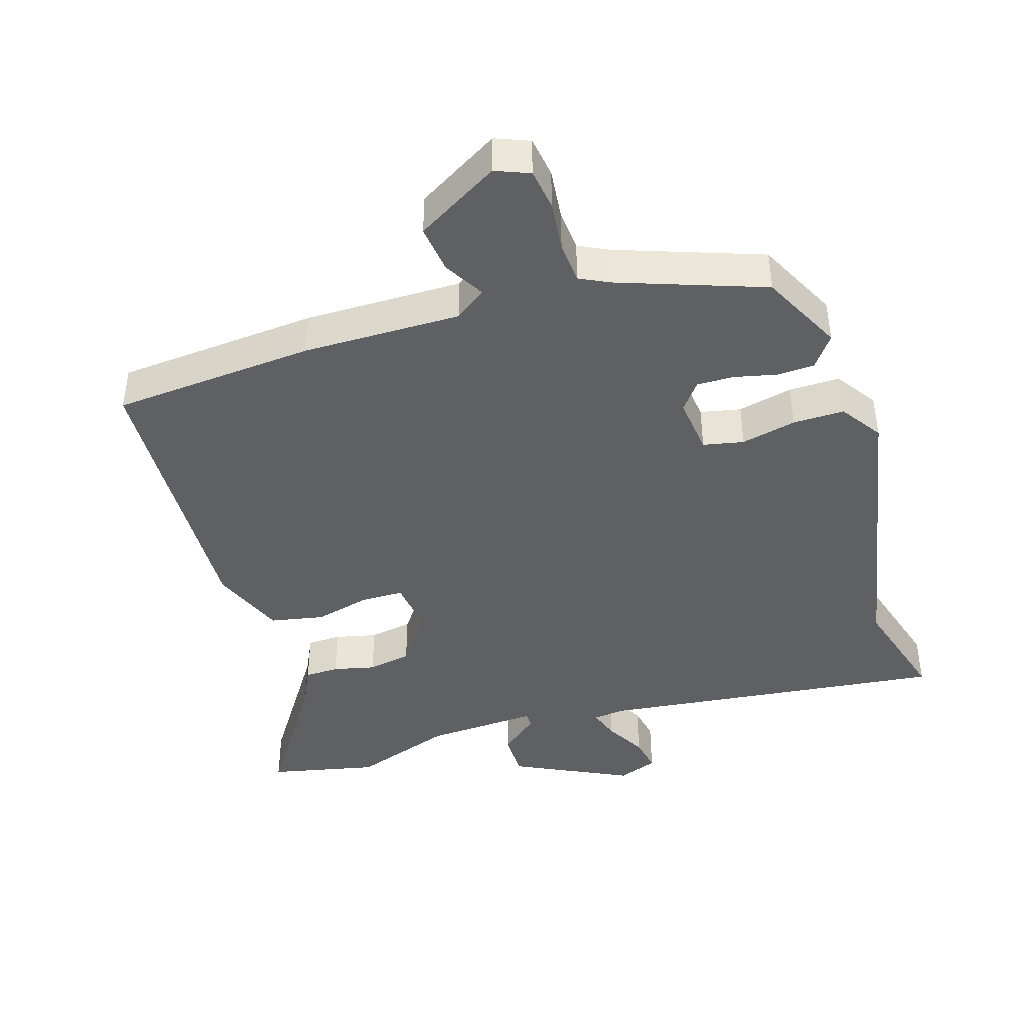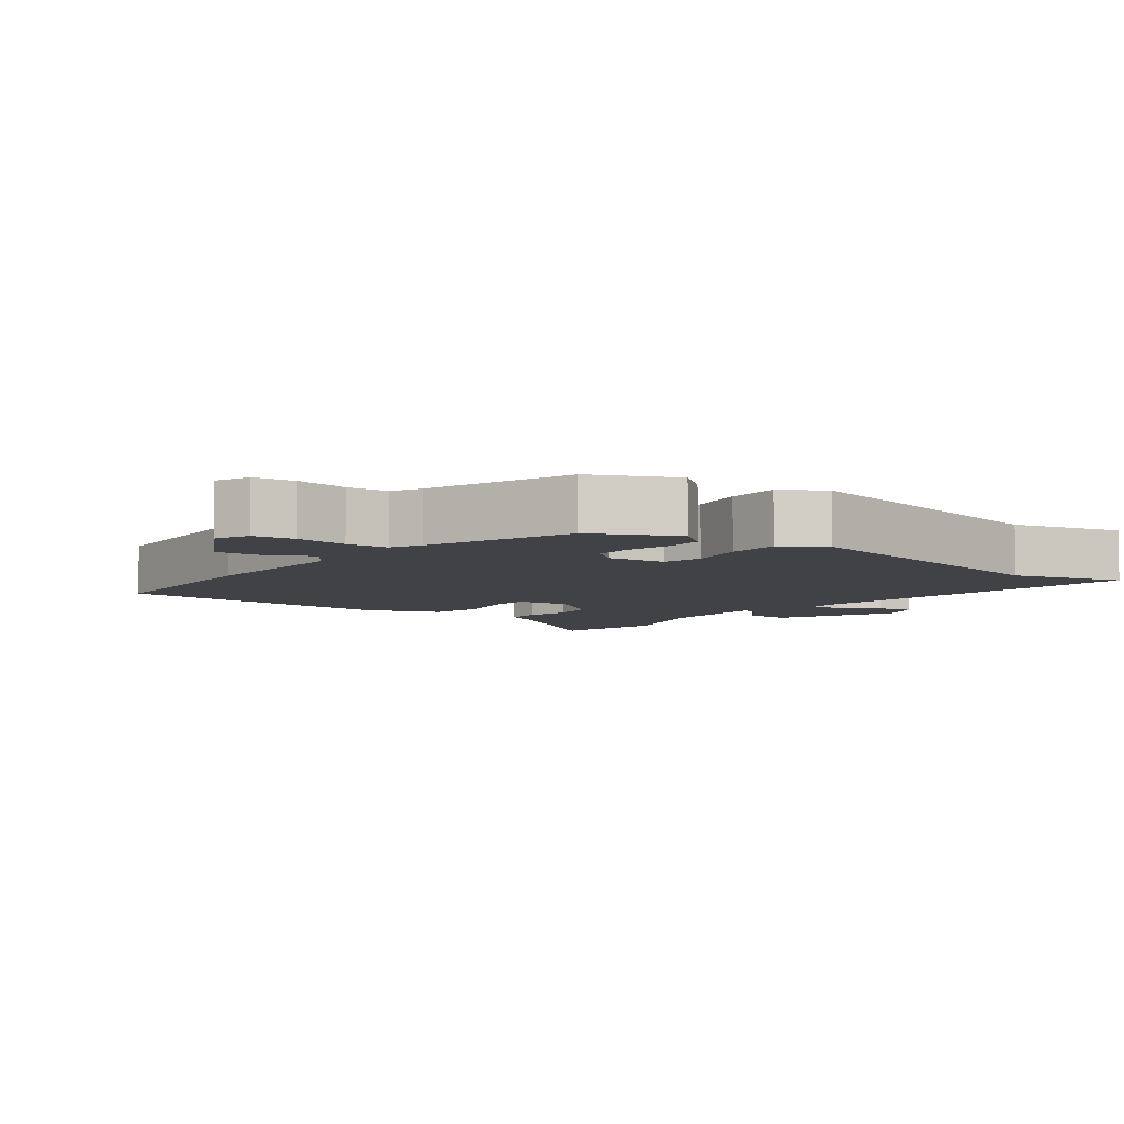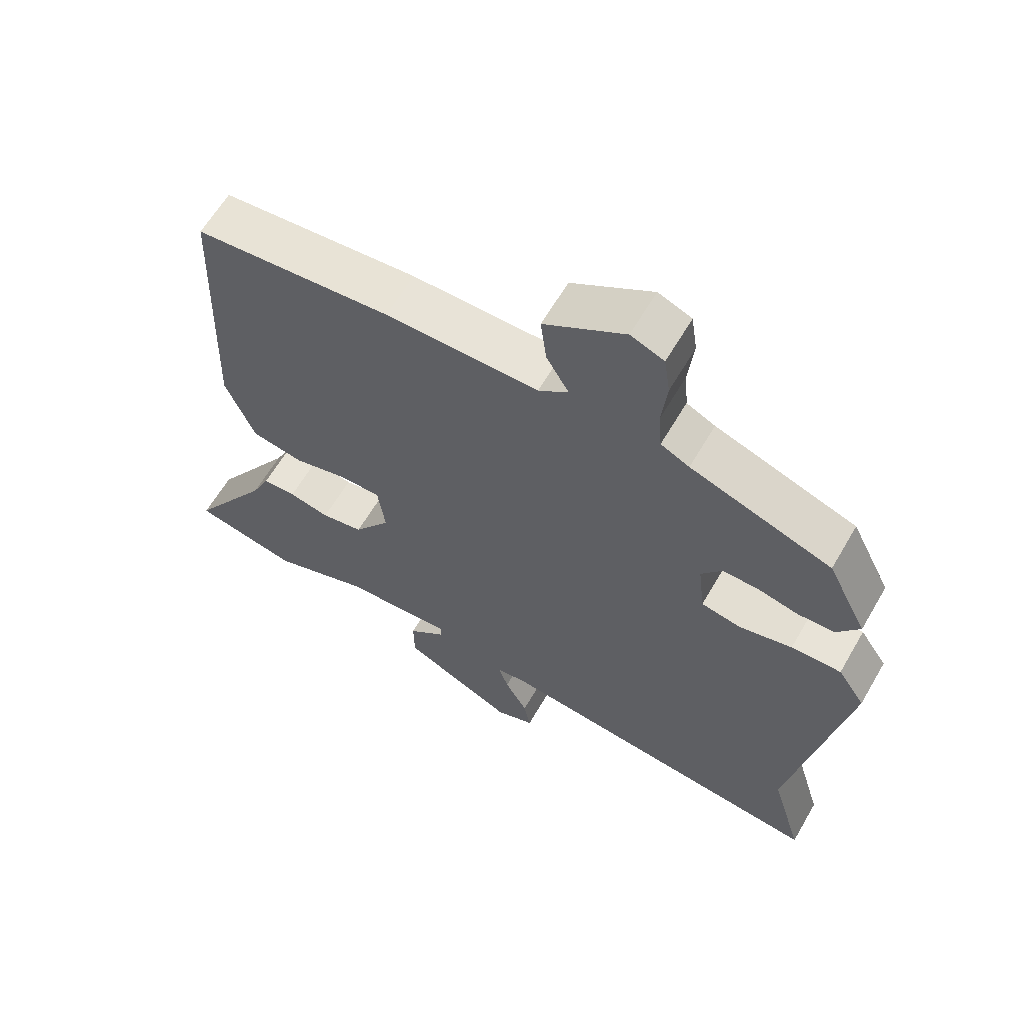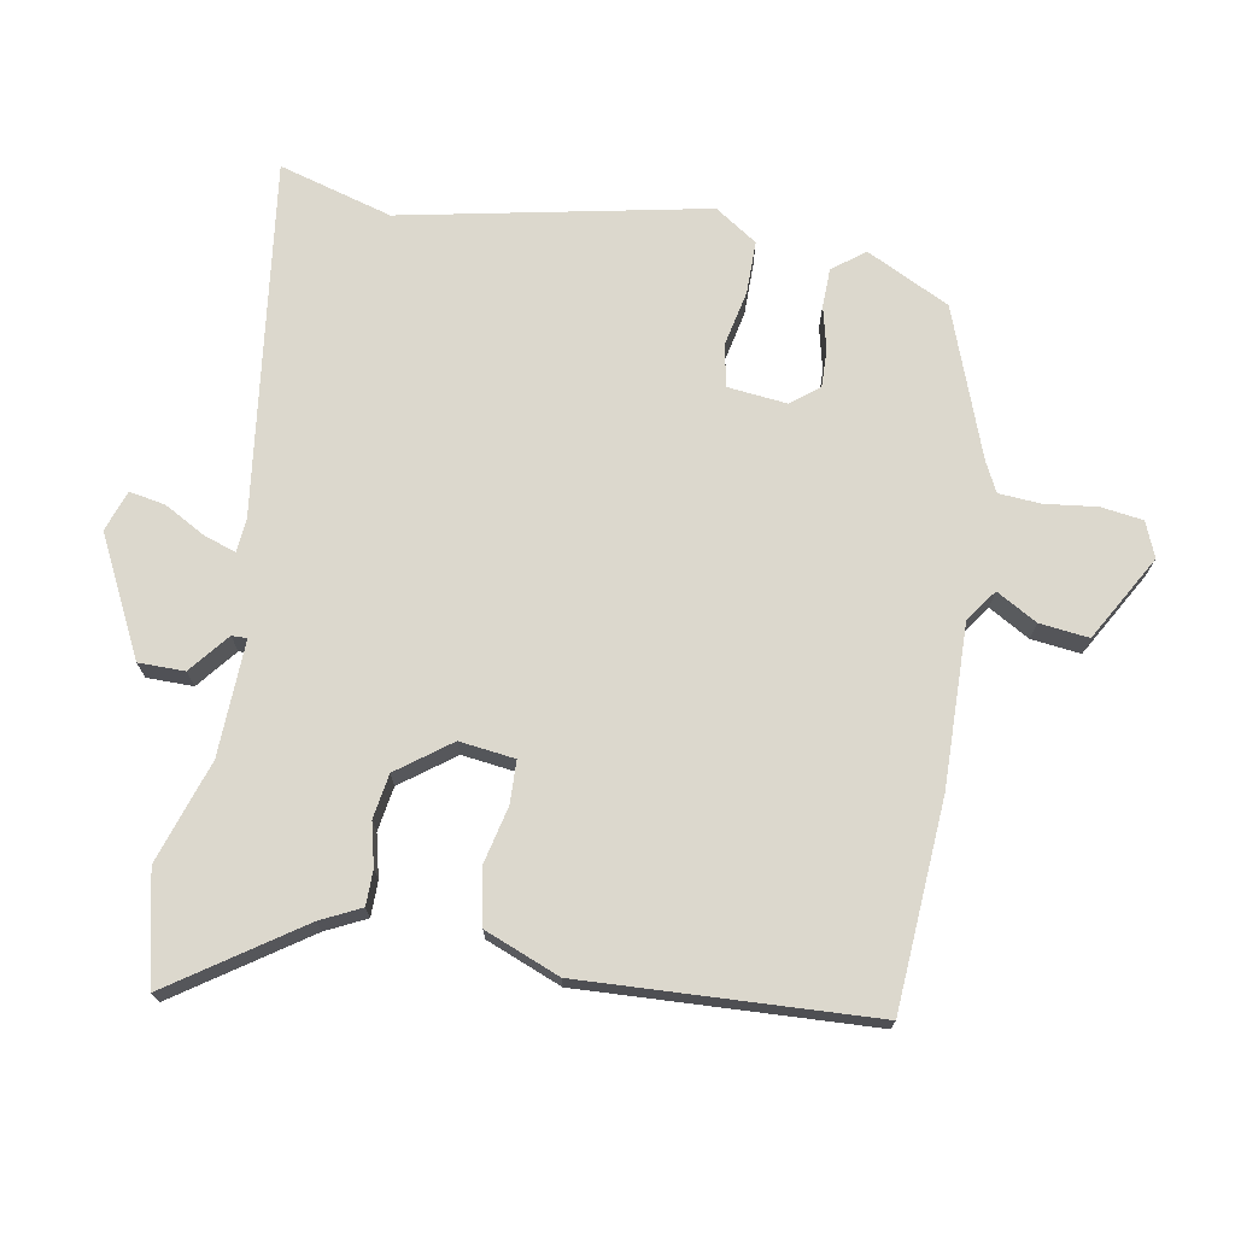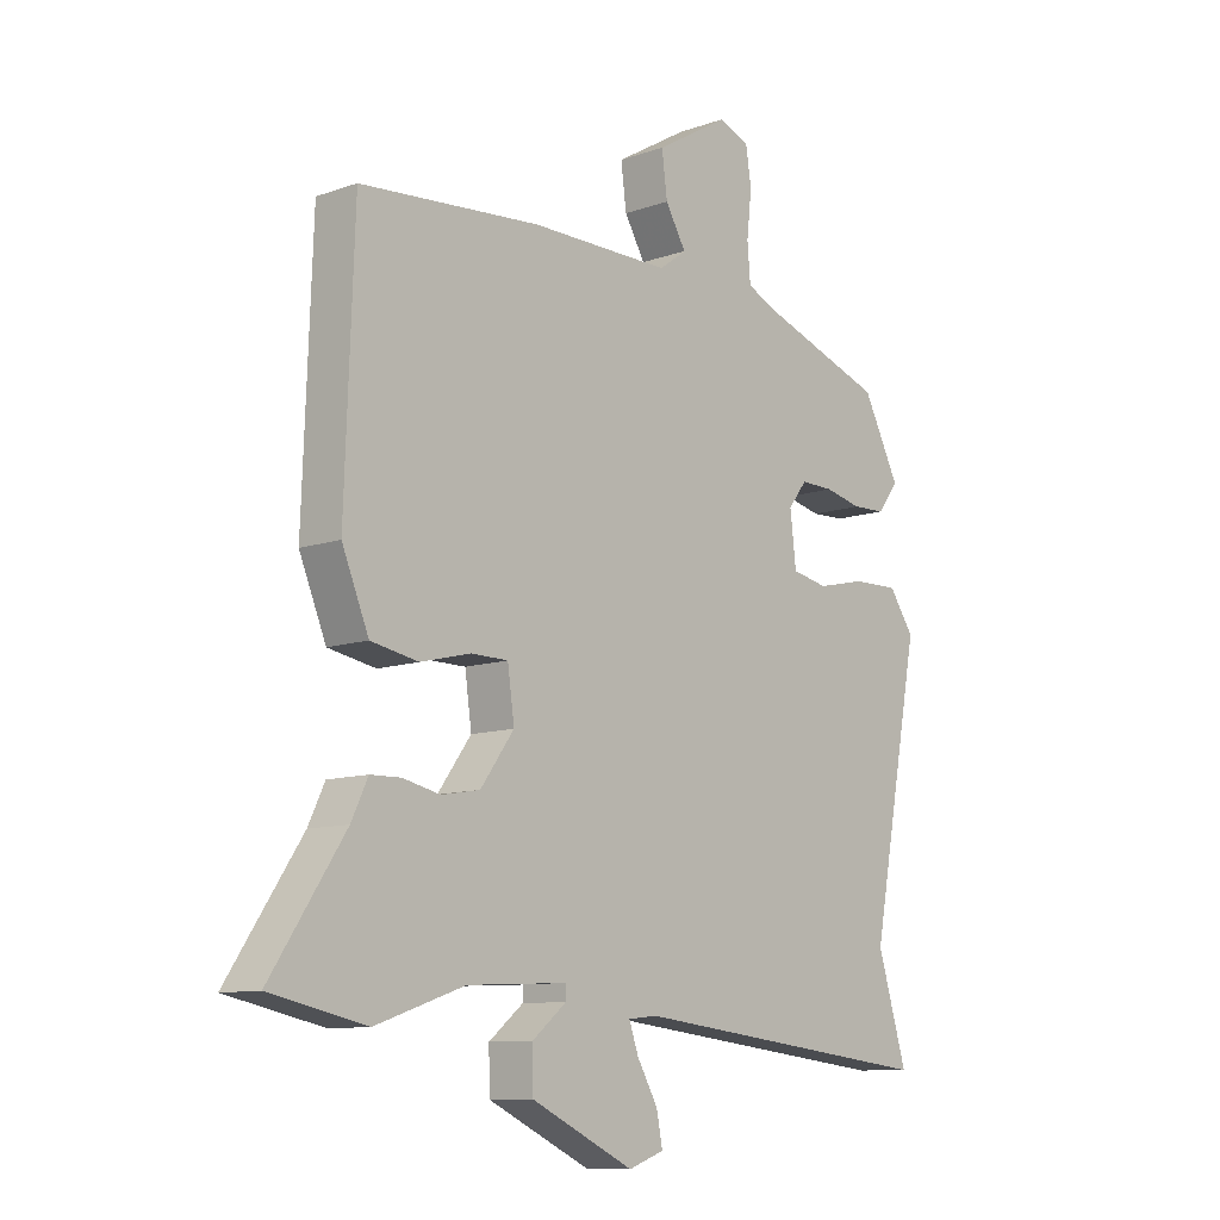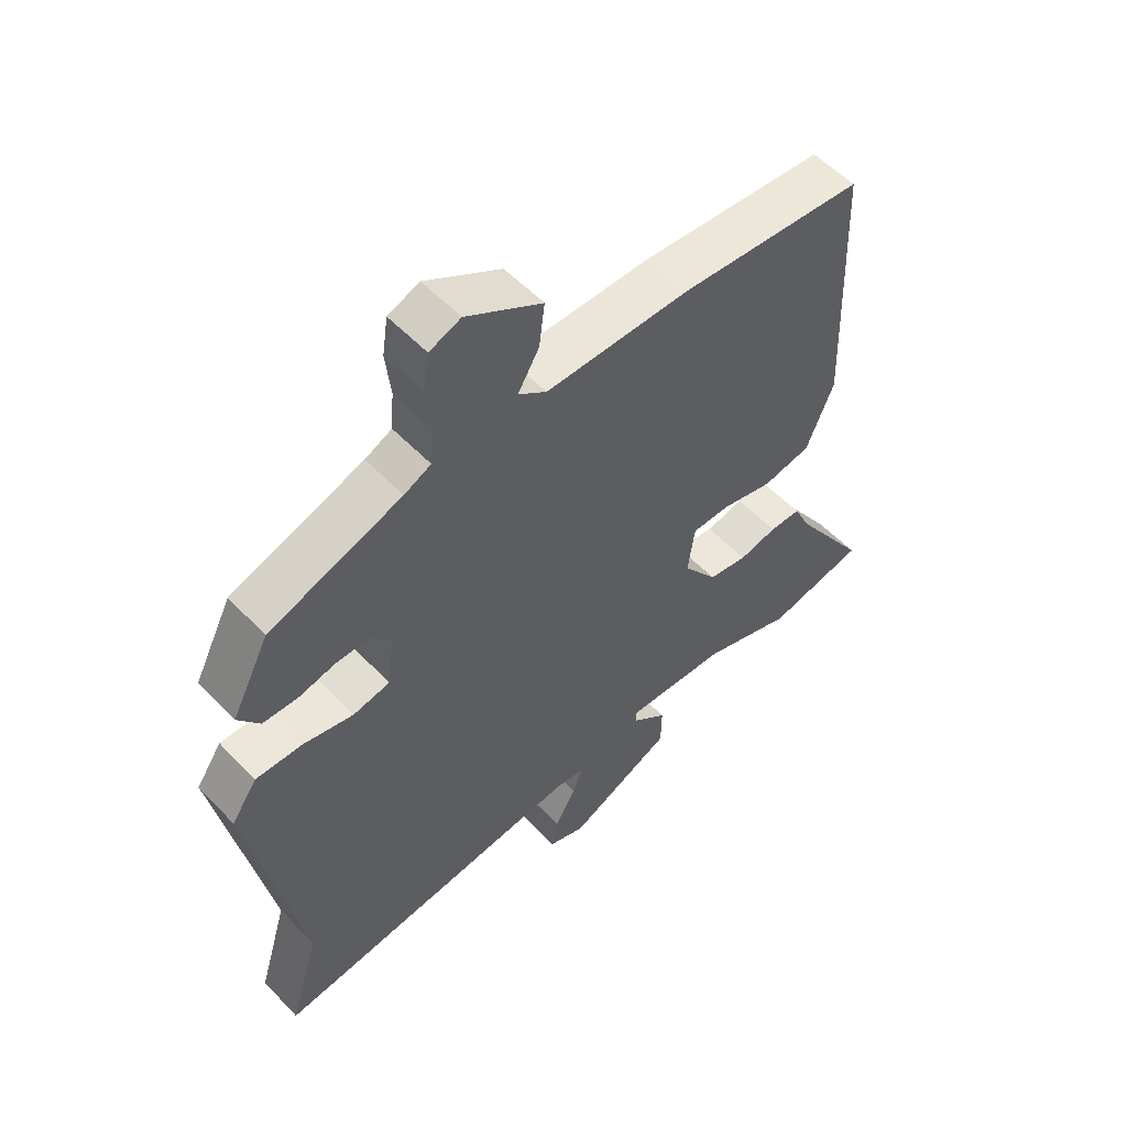
<metadata>
{"format":"obj","ext":"obj","renderer":"f3d","projection":"perspective","resolution":1024,"background":"white","views":[{"elev":-43.0,"azim":17.2,"up":"+Y"},{"elev":-6.4,"azim":51.5,"up":"+Y"},{"elev":61.9,"azim":30.1,"up":"+Z"},{"elev":72.5,"azim":-80.6,"up":"+Y"},{"elev":-10.2,"azim":-48.1,"up":"+Z"},{"elev":54.8,"azim":137.5,"up":"+Z"}]}
</metadata>
<code>
v 0.465 0.07 -0.382
v 0.513 0.07 -0.543
v 0.007 0.07 -0.484
v -0.04 0.07 -0.489
v -0.025 0.07 -0.533
v 0.009 0.07 -0.593
v 0.019 0.07 -0.644
v -0.039 0.07 -0.665
v -0.207 0.07 -0.584
v -0.208 0.07 -0.518
v -0.152 0.07 -0.472
v -0.152 0.07 -0.45
v -0.316 0.07 -0.458
v -0.462 0.07 -0.508
v -0.619 0.07 -0.474
v -0.498 0.07 -0.291
v -0.471 0.07 -0.234
v -0.421 0.07 -0.233
v -0.36 0.07 -0.247
v -0.297 0.07 -0.236
v -0.242 0.07 -0.16
v -0.253 0.07 -0.081
v -0.314 0.07 -0.08
v -0.396 0.07 -0.1
v -0.474 0.07 -0.085
v -0.518 0.07 0.022
v -0.503 0.07 0.436
v -0.207 0.07 0.459
v 0.023 0.07 0.457
v 0.068 0.07 0.49
v 0.034 0.07 0.548
v 0.025 0.07 0.618
v 0.146 0.07 0.689
v 0.196 0.07 0.669
v 0.205 0.07 0.609
v 0.197 0.07 0.535
v 0.202 0.07 0.475
v 0.245 0.07 0.454
v 0.457 0.07 0.379
v 0.517 0.07 0.261
v 0.483 0.07 0.215
v 0.428 0.07 0.213
v 0.367 0.07 0.227
v 0.313 0.07 0.228
v 0.282 0.07 0.188
v 0.292 0.07 0.104
v 0.351 0.07 0.092
v 0.431 0.07 0.11
v 0.506 0.07 0.111
v 0.547 0.07 0.051
v 0.465 0 -0.382
v 0.513 0 -0.543
v 0.007 0 -0.484
v -0.04 0 -0.489
v -0.025 0 -0.533
v 0.009 0 -0.593
v 0.019 0 -0.644
v -0.039 0 -0.665
v -0.207 0 -0.584
v -0.208 0 -0.518
v -0.152 0 -0.472
v -0.152 0 -0.45
v -0.316 0 -0.458
v -0.462 0 -0.508
v -0.619 0 -0.474
v -0.498 0 -0.291
v -0.471 0 -0.234
v -0.421 0 -0.233
v -0.36 0 -0.247
v -0.297 0 -0.236
v -0.242 0 -0.16
v -0.253 0 -0.081
v -0.314 0 -0.08
v -0.396 0 -0.1
v -0.474 0 -0.085
v -0.518 0 0.022
v -0.503 0 0.436
v -0.207 0 0.459
v 0.023 0 0.457
v 0.068 0 0.49
v 0.034 0 0.548
v 0.025 0 0.618
v 0.146 0 0.689
v 0.196 0 0.669
v 0.205 0 0.609
v 0.197 0 0.535
v 0.202 0 0.475
v 0.245 0 0.454
v 0.457 0 0.379
v 0.517 0 0.261
v 0.483 0 0.215
v 0.428 0 0.213
v 0.367 0 0.227
v 0.313 0 0.228
v 0.282 0 0.188
v 0.292 0 0.104
v 0.351 0 0.092
v 0.431 0 0.11
v 0.506 0 0.111
v 0.547 0 0.051
f 47 48 49 50
f 46 47 50 1
f 40 41 42 43
f 38 39 40 43
f 37 38 43 44
f 33 34 35 36
f 33 36 37
f 30 31 32 33
f 30 33 37
f 29 30 37 44
f 23 24 25 26
f 22 23 26 27
f 16 17 18 19
f 16 19 20
f 13 14 15 16
f 12 13 16 20
f 8 9 10 11
f 8 11 12
f 5 6 7 8
f 4 5 8 12
f 3 4 12 20
f 46 1 2 3
f 45 46 3 20
f 44 45 20 21
f 29 44 21 22
f 22 27 28 29
f 100 99 98 97
f 51 100 97 96
f 93 92 91 90
f 93 90 89 88
f 94 93 88 87
f 86 85 84 83
f 87 86 83
f 83 82 81 80
f 87 83 80
f 94 87 80 79
f 76 75 74 73
f 77 76 73 72
f 69 68 67 66
f 70 69 66
f 66 65 64 63
f 70 66 63 62
f 61 60 59 58
f 62 61 58
f 58 57 56 55
f 62 58 55 54
f 70 62 54 53
f 53 52 51 96
f 70 53 96 95
f 71 70 95 94
f 72 71 94 79
f 79 78 77 72
f 1 51 52 2
f 2 52 53 3
f 3 53 54 4
f 4 54 55 5
f 5 55 56 6
f 6 56 57 7
f 7 57 58 8
f 8 58 59 9
f 9 59 60 10
f 10 60 61 11
f 11 61 62 12
f 12 62 63 13
f 13 63 64 14
f 14 64 65 15
f 15 65 66 16
f 16 66 67 17
f 17 67 68 18
f 18 68 69 19
f 19 69 70 20
f 20 70 71 21
f 21 71 72 22
f 22 72 73 23
f 23 73 74 24
f 24 74 75 25
f 25 75 76 26
f 26 76 77 27
f 27 77 78 28
f 28 78 79 29
f 29 79 80 30
f 30 80 81 31
f 31 81 82 32
f 32 82 83 33
f 33 83 84 34
f 34 84 85 35
f 35 85 86 36
f 36 86 87 37
f 37 87 88 38
f 38 88 89 39
f 39 89 90 40
f 40 90 91 41
f 41 91 92 42
f 42 92 93 43
f 43 93 94 44
f 44 94 95 45
f 45 95 96 46
f 46 96 97 47
f 47 97 98 48
f 48 98 99 49
f 49 99 100 50
f 50 100 51 1

</code>
